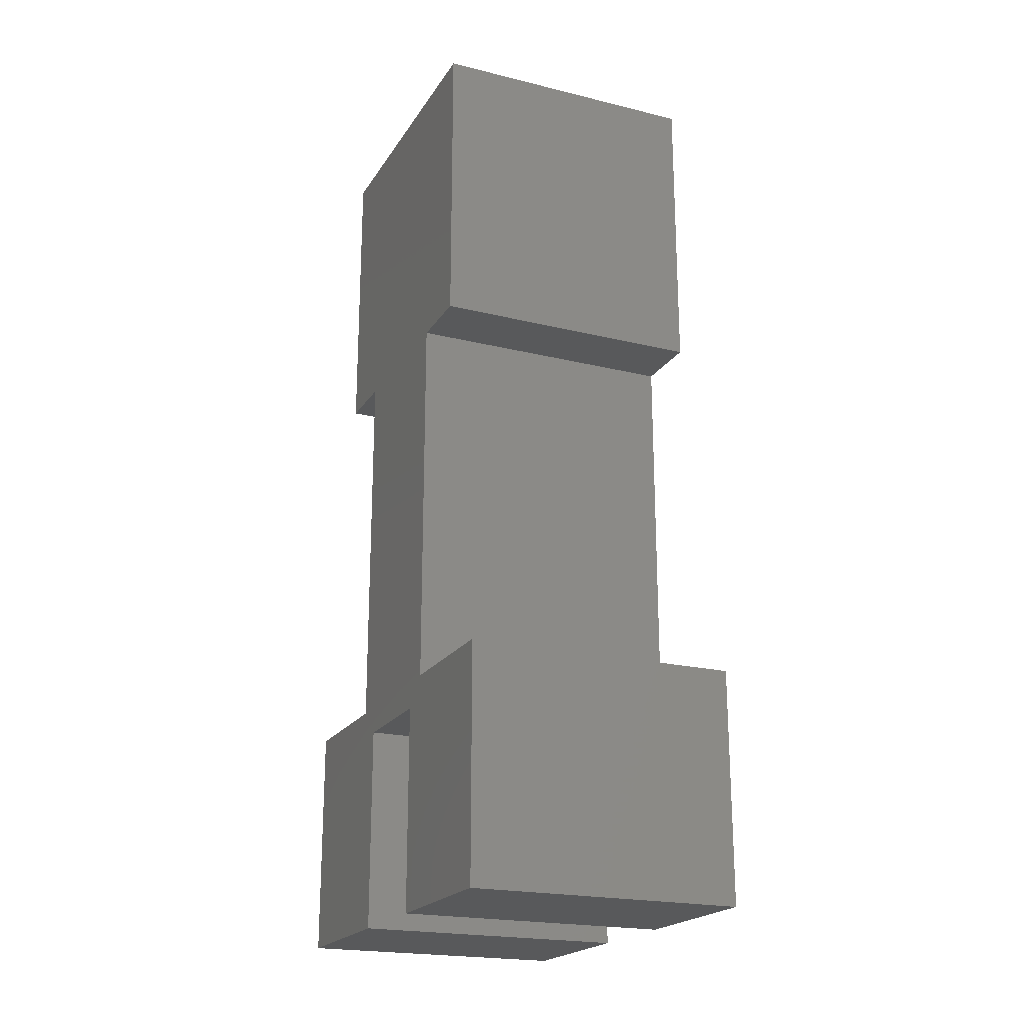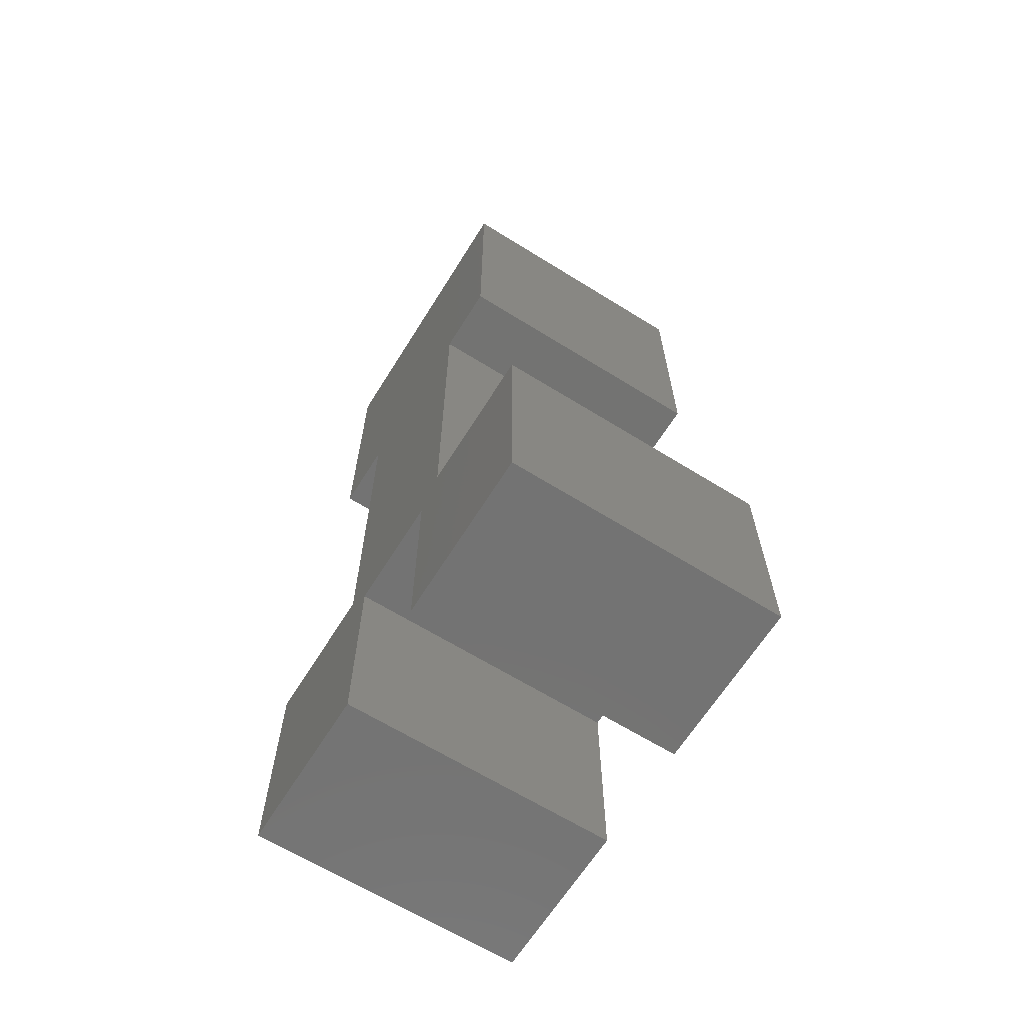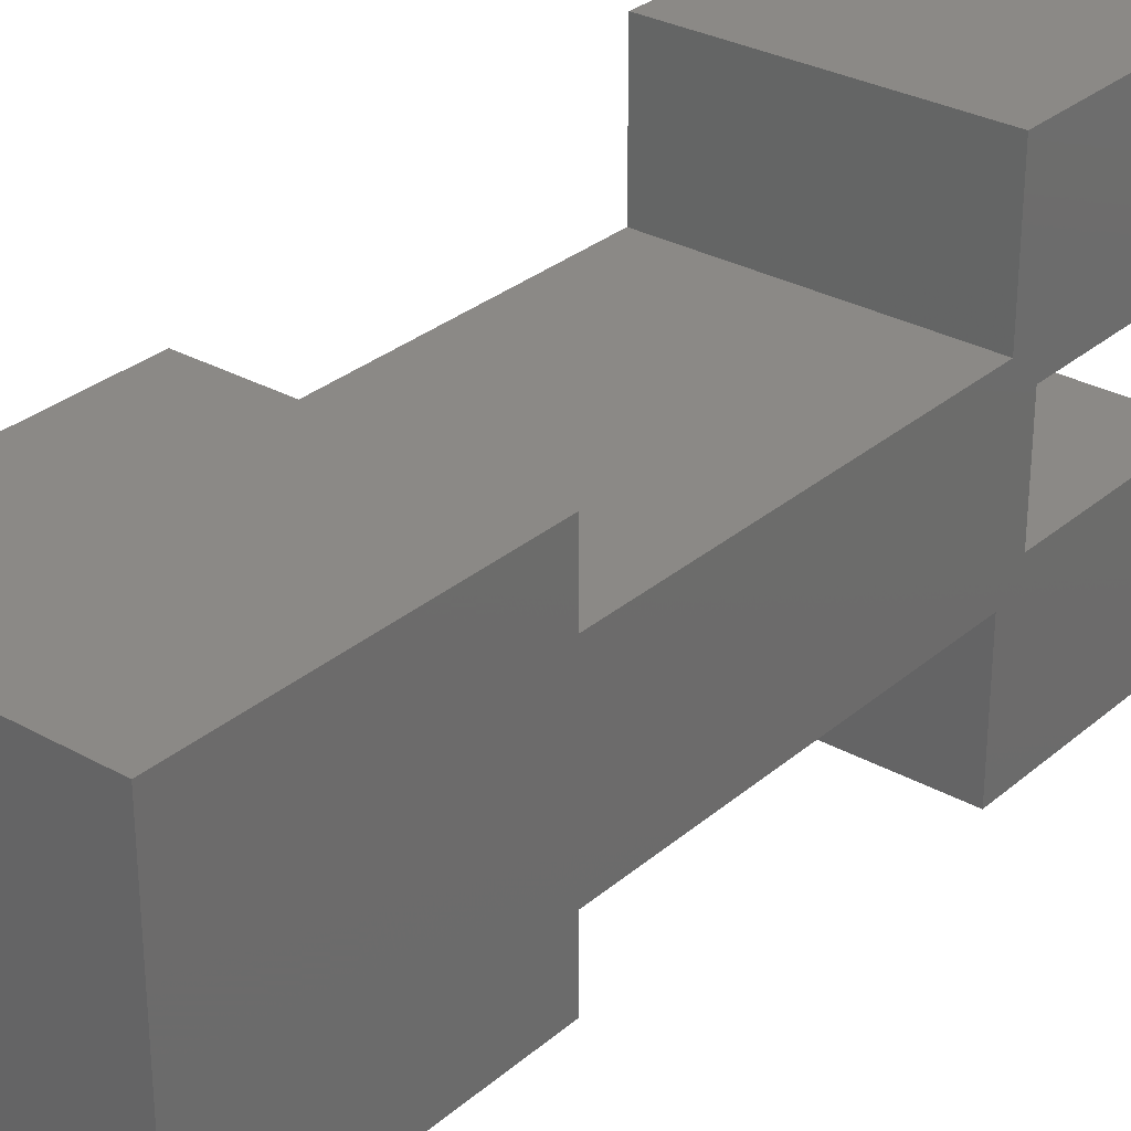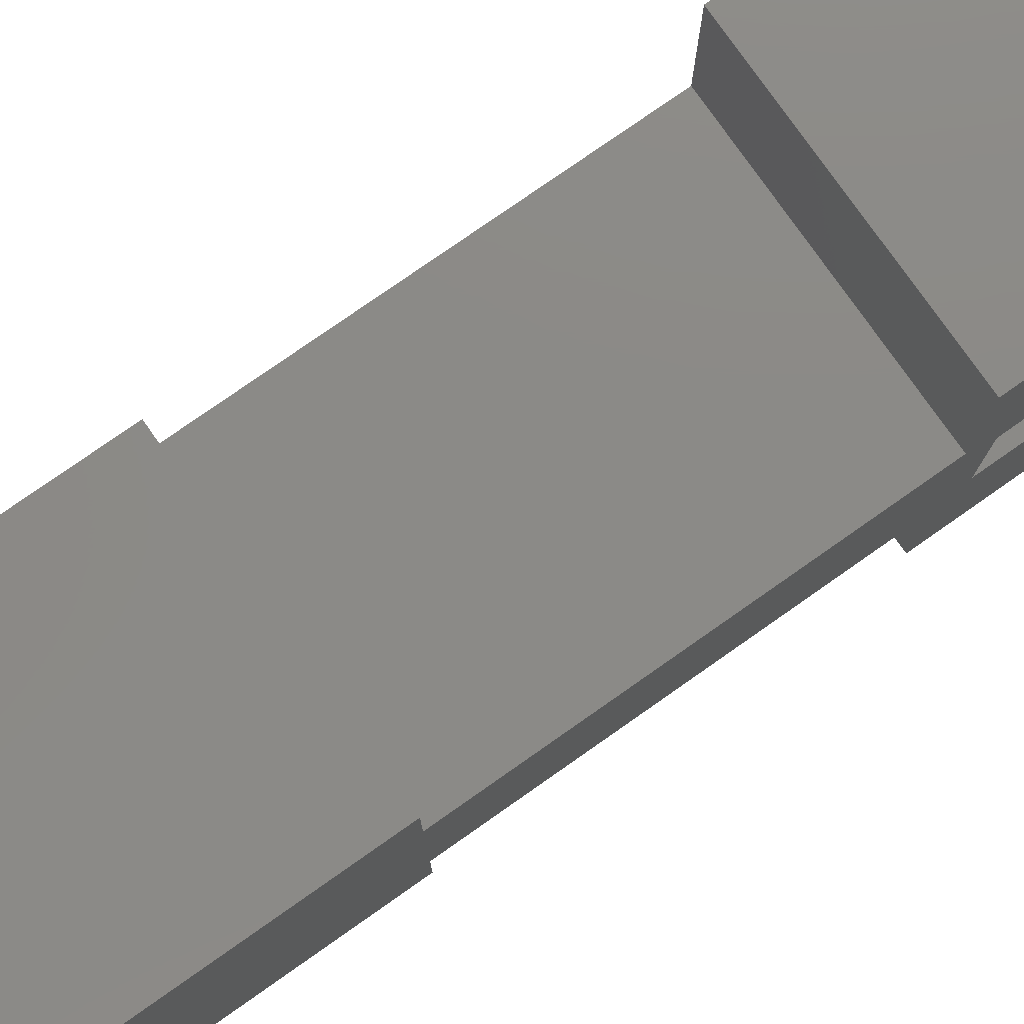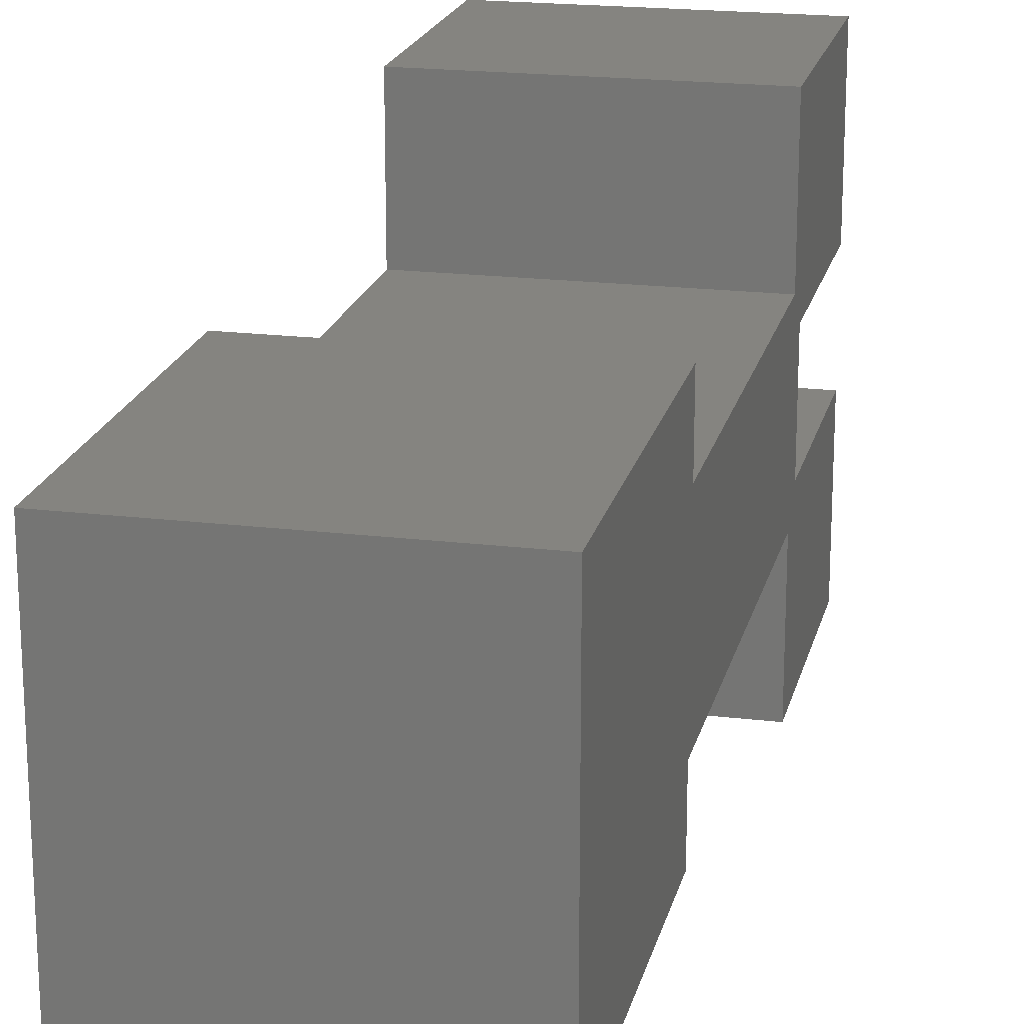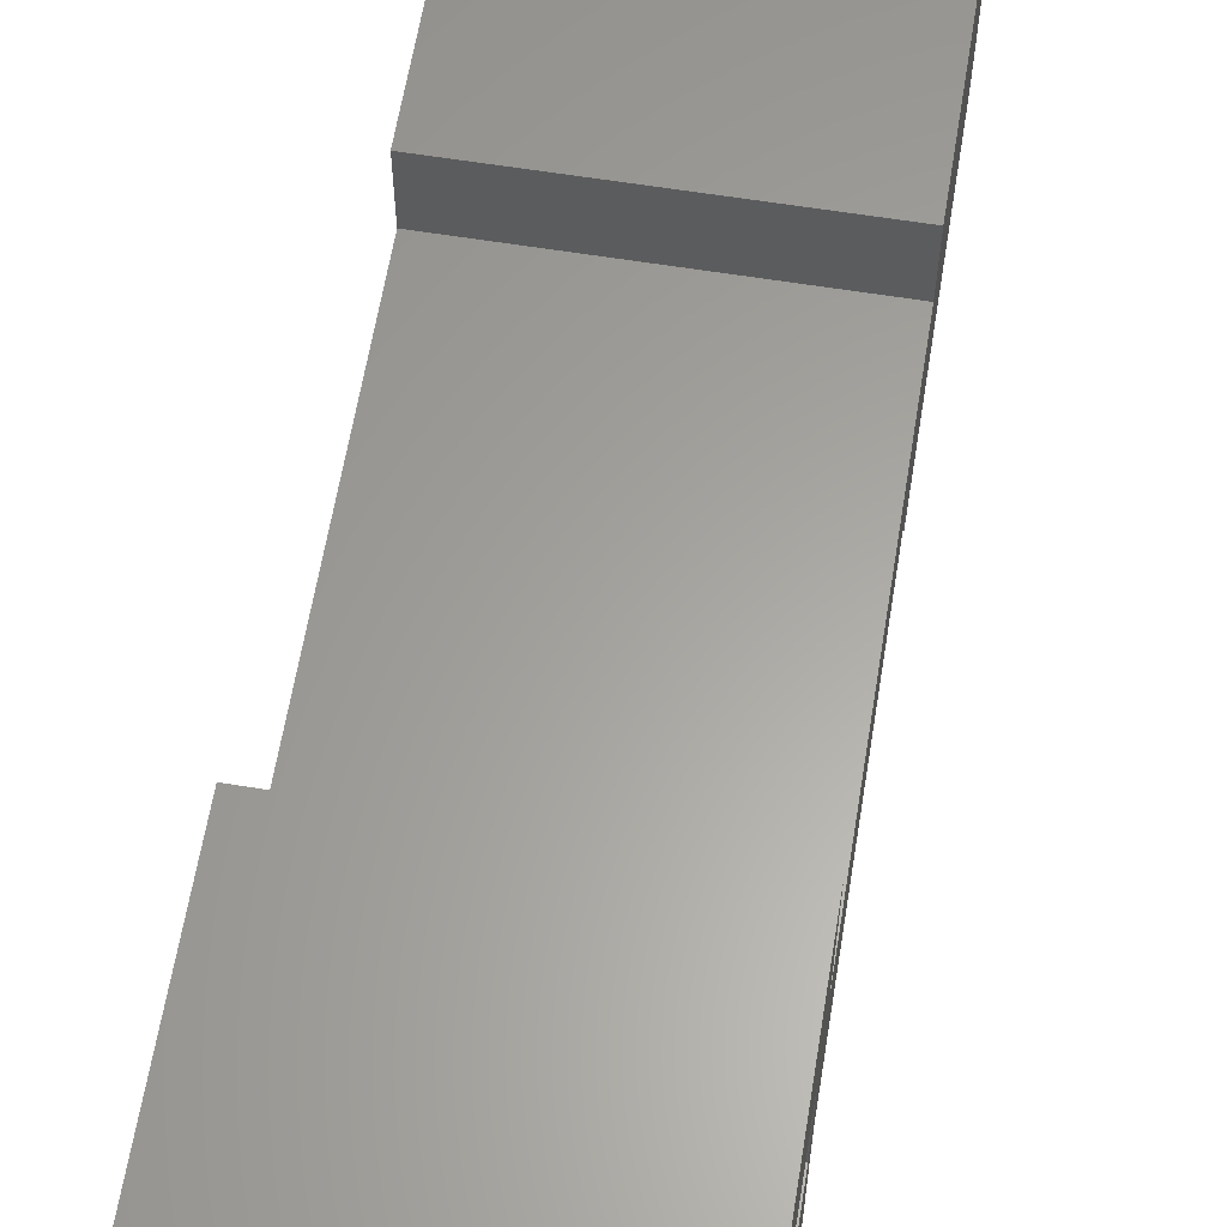
<metadata>
{"format":"stl","ext":"stl","renderer":"f3d","projection":"perspective","resolution":1024,"background":"white","views":[{"elev":-21.0,"azim":156.3,"up":"+Z"},{"elev":-65.1,"azim":148.0,"up":"+Z"},{"elev":30.0,"azim":39.2,"up":"+Y"},{"elev":78.2,"azim":55.0,"up":"+Y"},{"elev":19.6,"azim":12.8,"up":"+Y"},{"elev":61.7,"azim":-170.7,"up":"+Y"}]}
</metadata>
<code>
# stl→obj: 32 verts, 60 faces
v -10 -6 -8.5
v -10 6 6.5
v -10 6 -8.5
v -10 -6 8.5
v -10 4 8.5
v -10 14 6.5
v -10 26 8.5
v -10 26 -8.5
v -10 16 8.5
v -10 14 -8.5
v -10 16 36.5
v -10 21 58.5
v -10 21 36.5
v -10 4 36.5
v -10 -1 58.5
v -10 -1 36.5
v 10 -6 8.5
v 10 4 8.5
v 10 21 58.5
v 10 16 36.5
v 10 21 36.5
v 10 16 8.5
v 10 14 6.5
v 10 4 36.5
v 10 6 6.5
v 10 -1 58.5
v 10 -1 36.5
v 10 26 8.5
v 10 26 -8.5
v 10 14 -8.5
v 10 -6 -8.5
v 10 6 -8.5
f 1 2 3
f 4 2 1
f 2 4 5
f 6 7 8
f 7 6 9
f 6 8 10
f 11 12 13
f 5 9 6
f 5 6 2
f 9 5 11
f 11 5 14
f 11 14 12
f 15 14 16
f 14 15 12
f 5 17 18
f 17 5 4
f 19 20 21
f 18 22 20
f 22 18 23
f 24 20 19
f 23 18 25
f 18 20 24
f 26 24 19
f 24 26 27
f 23 28 22
f 28 23 29
f 29 23 30
f 17 25 18
f 25 17 31
f 25 31 32
f 32 2 25
f 2 32 3
f 1 32 31
f 32 1 3
f 1 17 4
f 17 1 31
f 7 22 28
f 22 7 9
f 10 29 30
f 29 10 8
f 10 23 6
f 23 10 30
f 29 7 28
f 7 29 8
f 12 26 19
f 26 12 15
f 21 12 19
f 12 21 13
f 11 21 20
f 21 11 13
f 16 24 27
f 24 16 14
f 16 26 15
f 26 16 27
f 22 11 20
f 11 22 9
f 2 23 25
f 23 2 6
f 5 24 14
f 24 5 18

</code>
